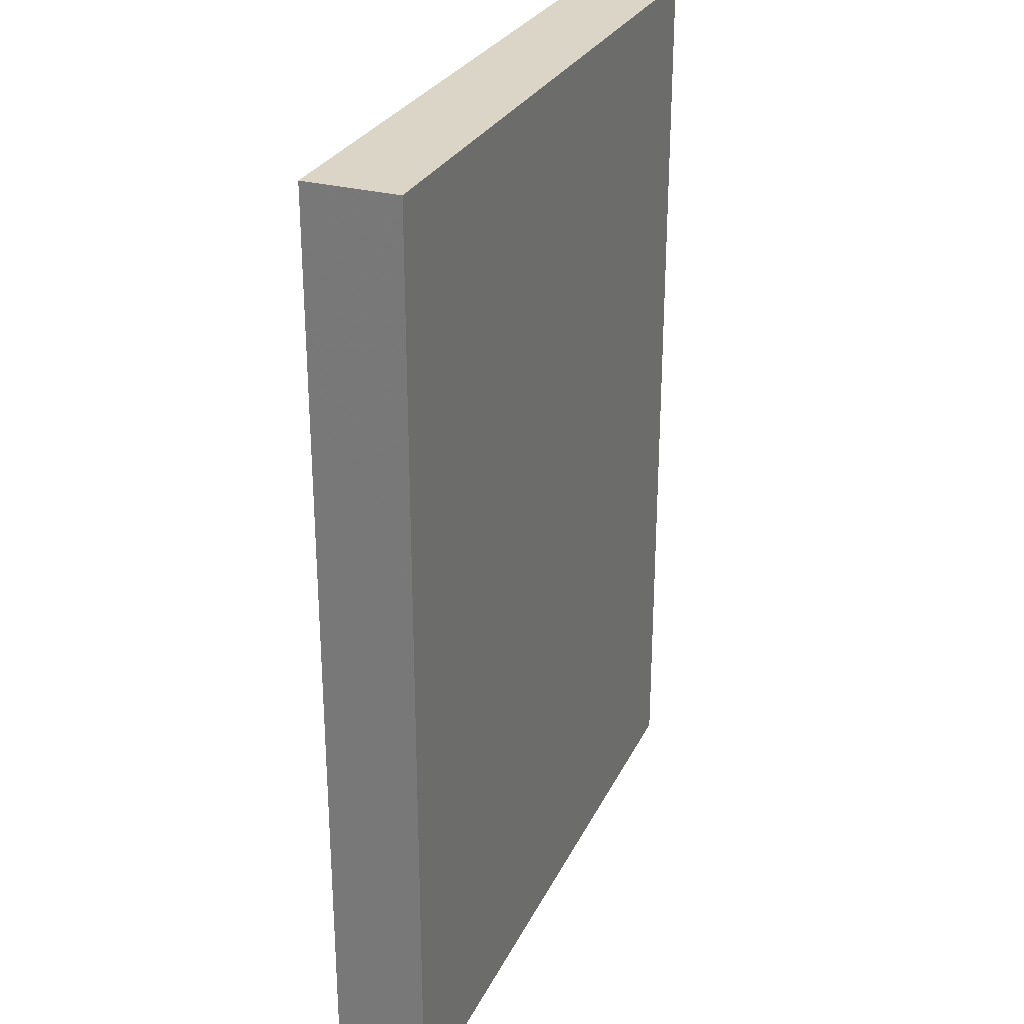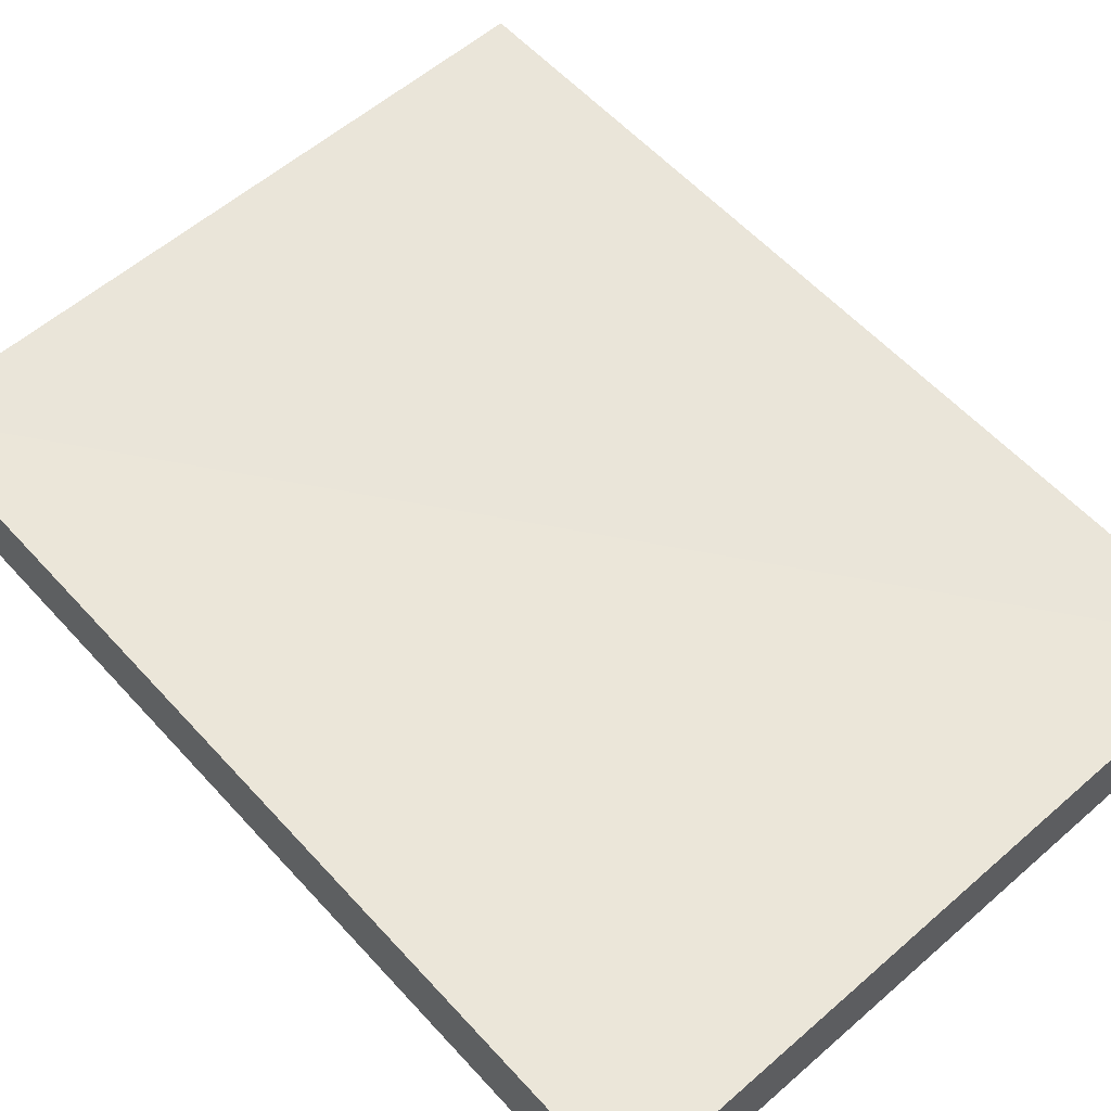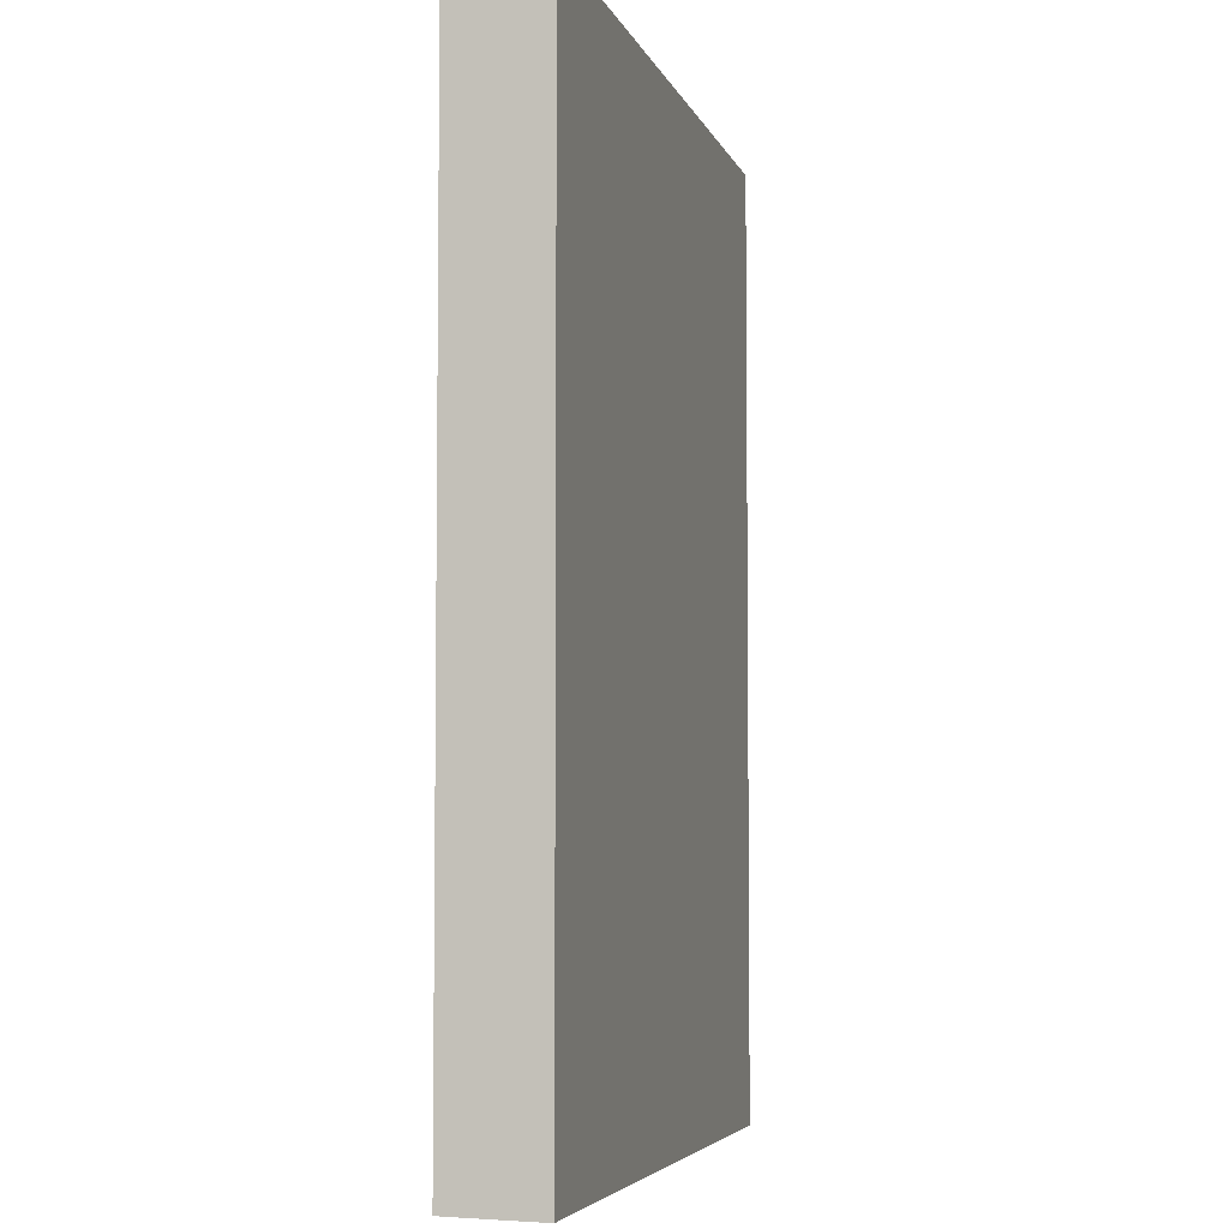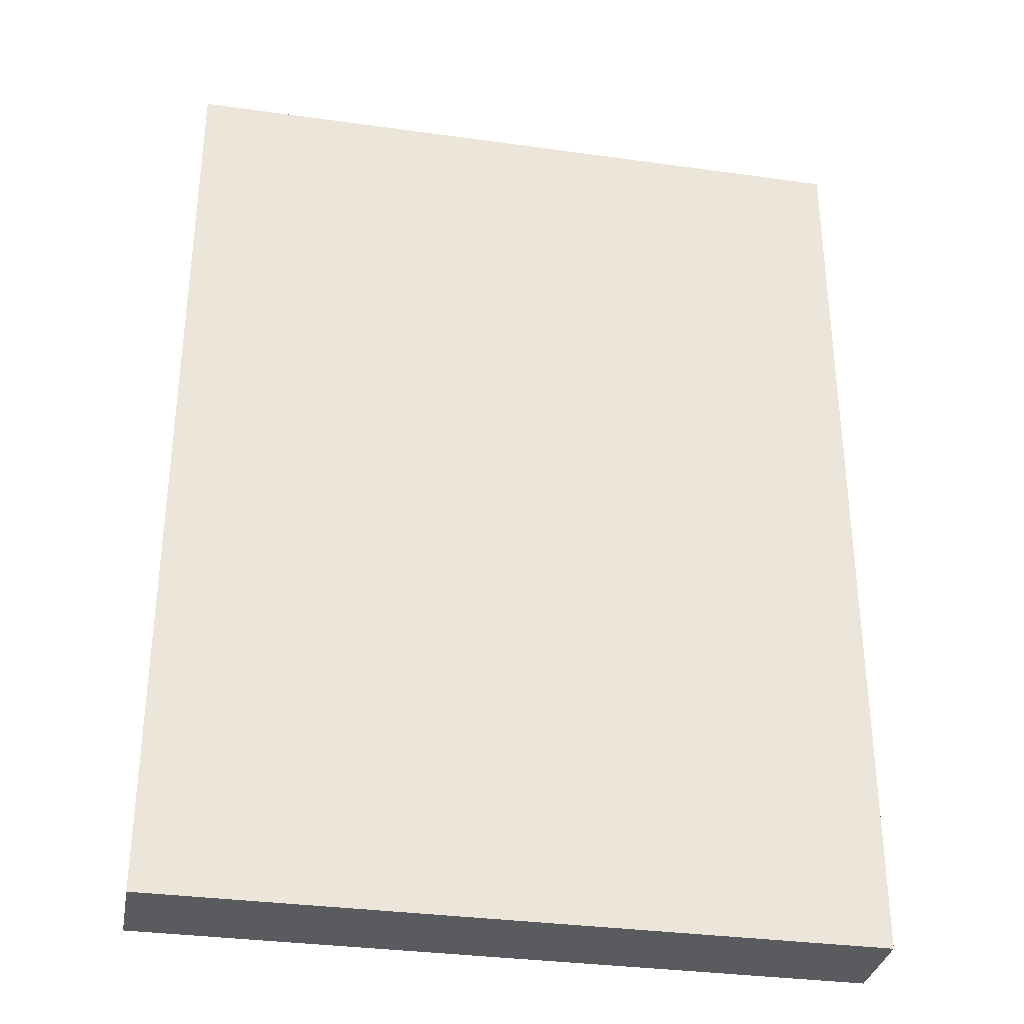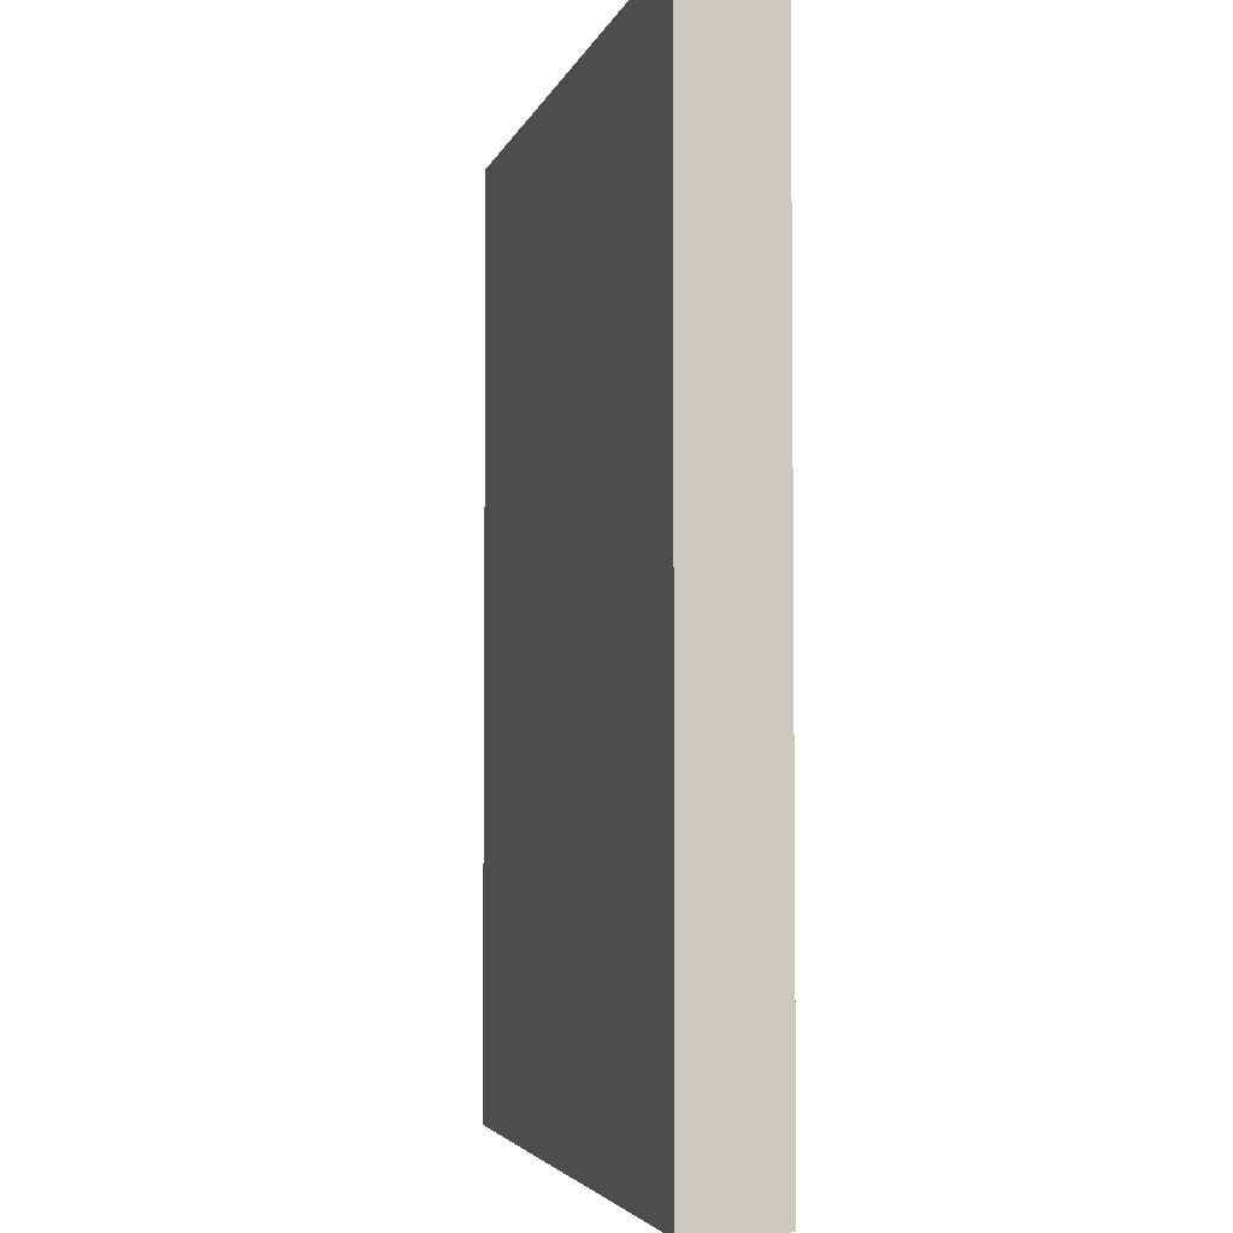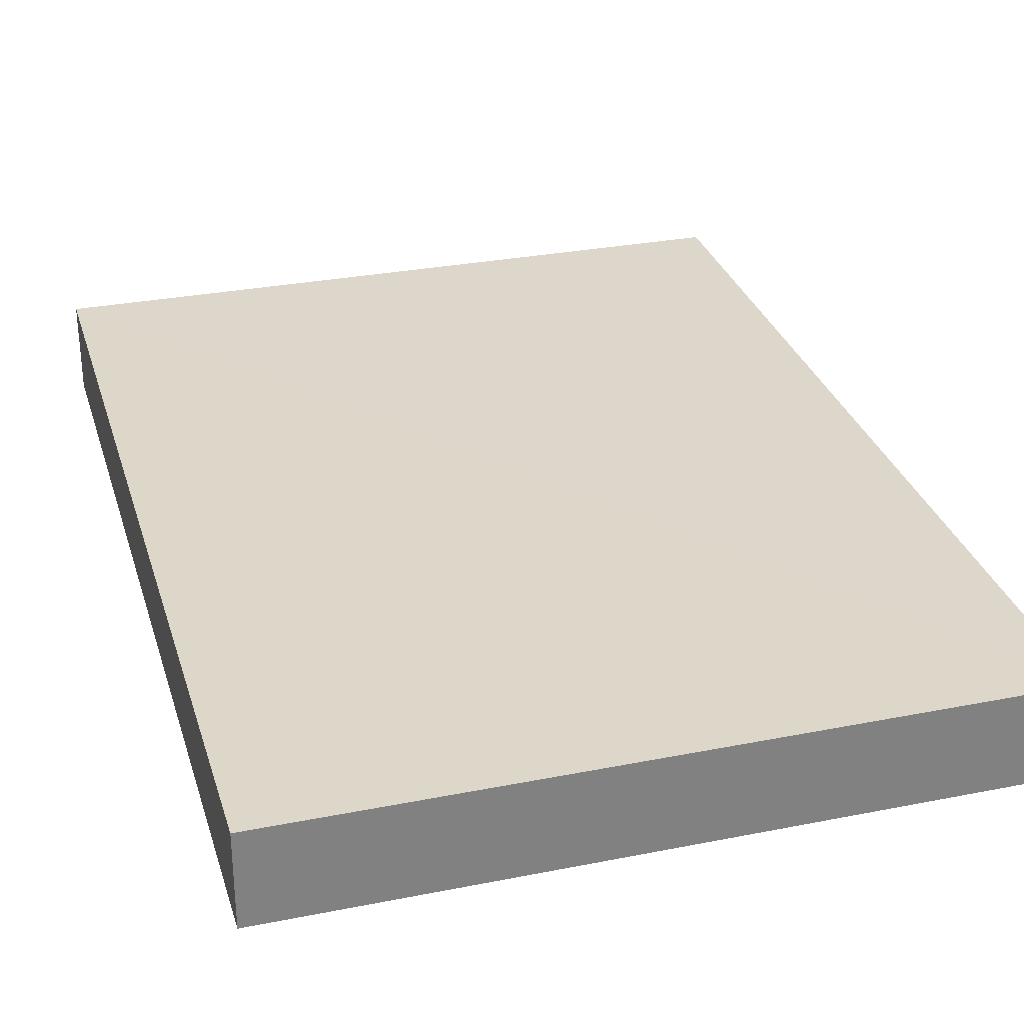
<metadata>
{"format":"obj","ext":"obj","renderer":"f3d","projection":"perspective","resolution":1024,"background":"white","views":[{"elev":28.3,"azim":-68.3,"up":"+Y"},{"elev":57.8,"azim":-41.8,"up":"+Z"},{"elev":-5.0,"azim":-75.6,"up":"+Y"},{"elev":-33.1,"azim":-11.1,"up":"+Y"},{"elev":-3.9,"azim":75.8,"up":"+Y"},{"elev":30.3,"azim":-15.8,"up":"+Z"}]}
</metadata>
<code>
o 7131
v 2172 1875 12.14
v 2172 1875 12.14
v 2172 1875 12.14
v 2172 1875 12.14
v 2172 1875 12.14
v 2172 1875 12.14
v 2172 1875 12.14
v 2172 1875 12.14
v 2172 1875 12.14
v 2172 1875 12.14
v 2172 1875 12.14
v 2172 1875 12.14
v 2172 1875 12.14
v 2172 1875 12.14
v 2172 1875 12.14
v 2172 1875 12.14
v 2172 1875 12.14
v 2172 1875 12.14
v 2172 1875 12.14
v 2172 1875 12.14
v 2172 1875 12.14
v 2172 1875 12.14
v 2172 1875 12.14
v 2172 1875 12.14
v 2172 1875 12.14
v 2172 1875 12.14
v 2172 1875 12.14
v 2172 1875 12.14
v 2172 1875 12.14
f 1 2 3
f 1 4 5
f 6 2 7
f 8 9 7
f 10 7 11
f 12 13 14
f 14 15 16
f 17 15 18
f 19 20 21
f 22 23 20
f 24 25 26
f 27 28 29

</code>
